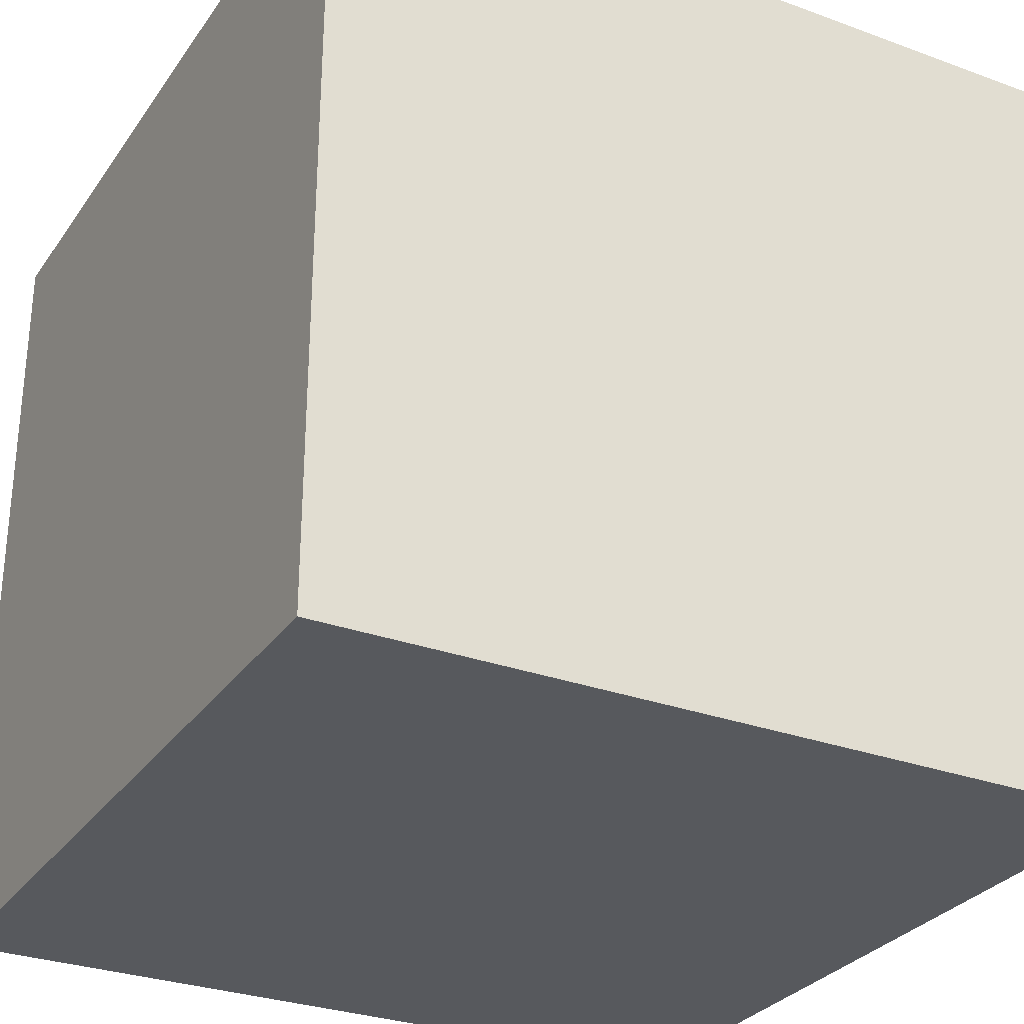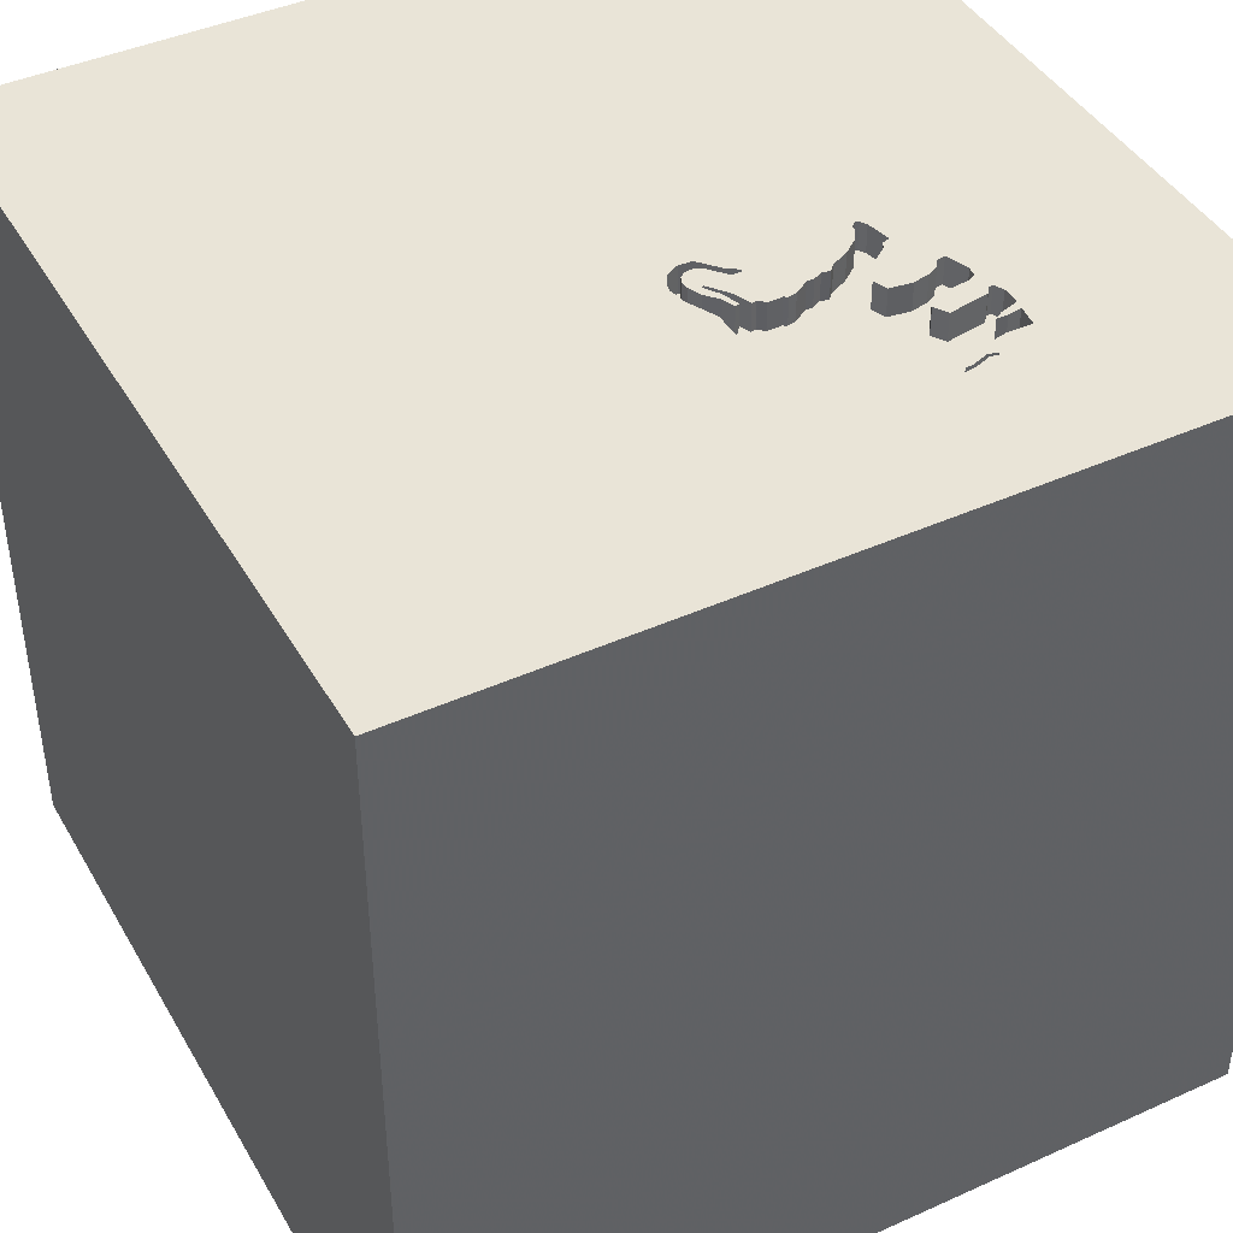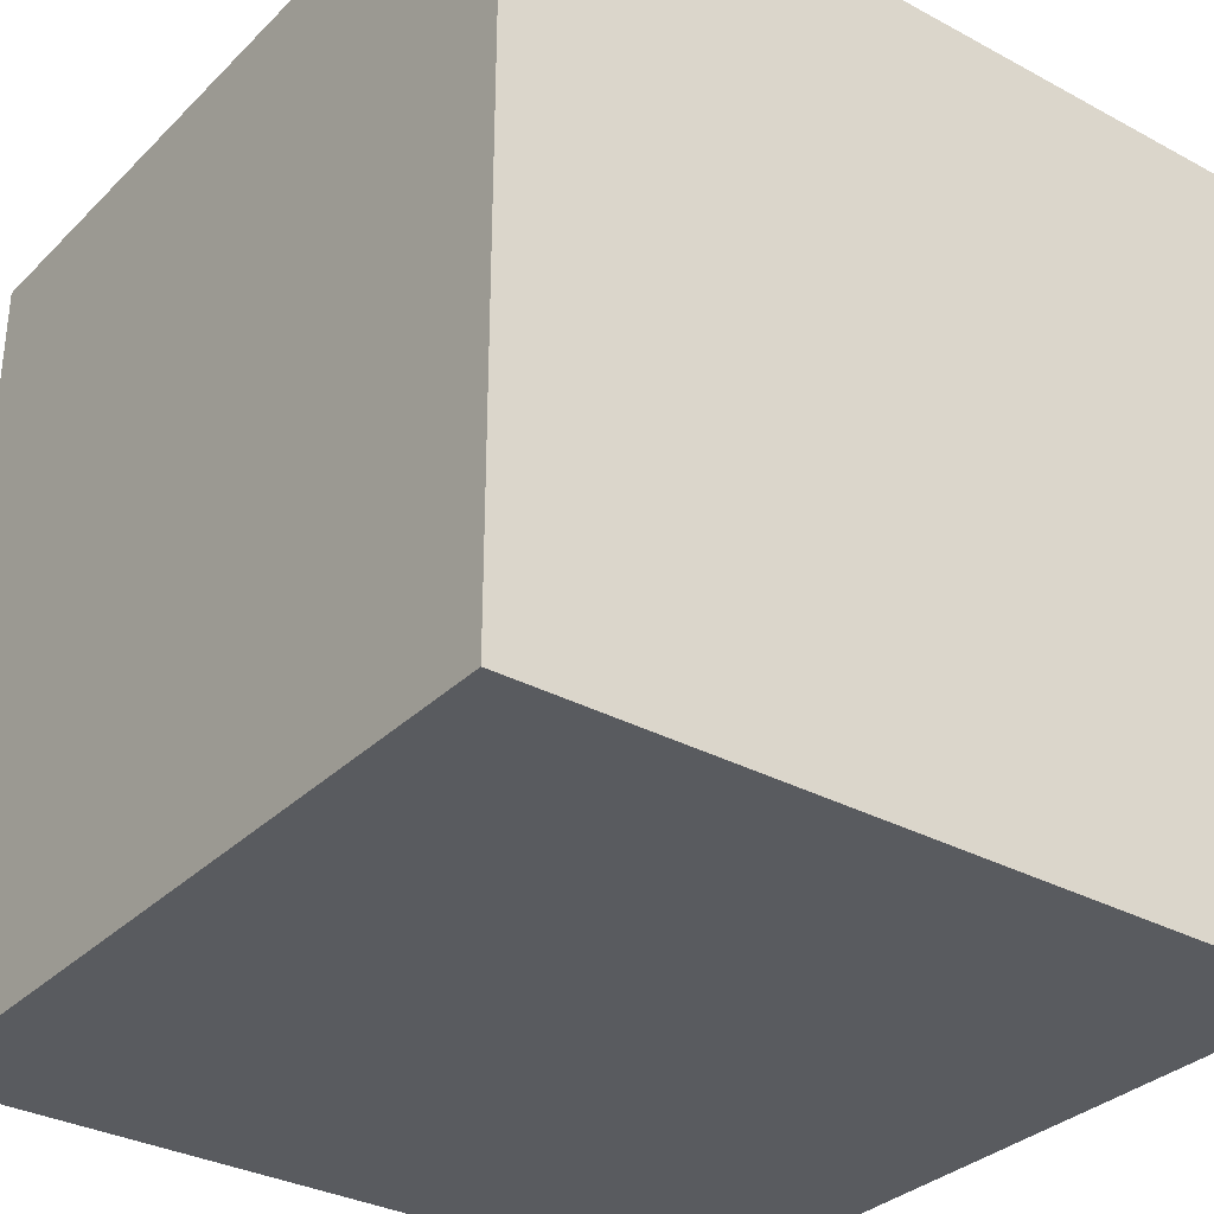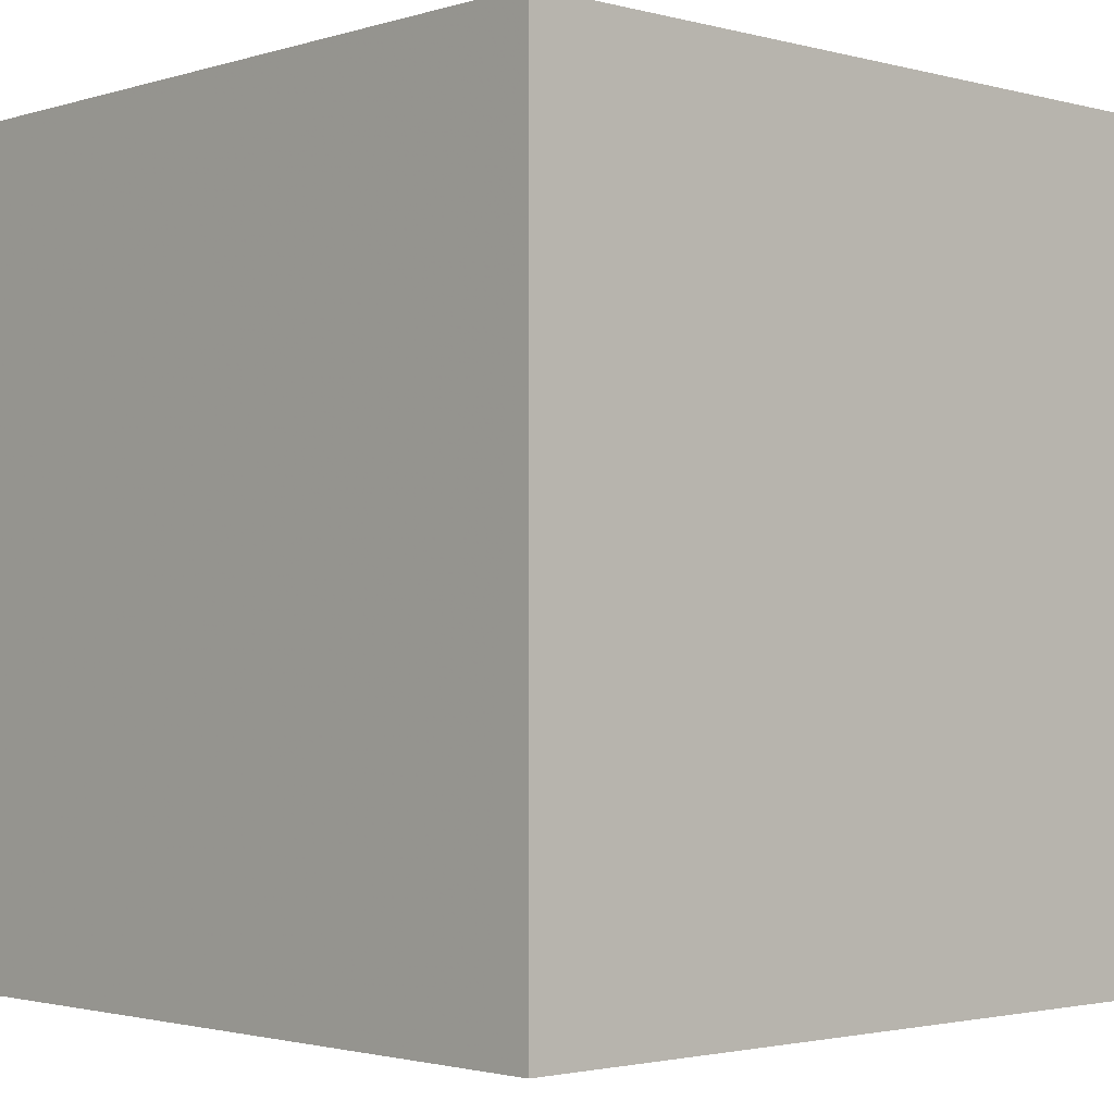
<metadata>
{"format":"obj","ext":"obj","renderer":"f3d","projection":"perspective","resolution":1024,"background":"white","views":[{"elev":-29.7,"azim":-28.3,"up":"+Y"},{"elev":42.9,"azim":61.9,"up":"+Y"},{"elev":-32.4,"azim":-126.9,"up":"+Y"},{"elev":-2.1,"azim":47.1,"up":"+Y"}]}
</metadata>
<code>
o elephant_195
v 0.8801 1.5 -0.2237
v 0.8801 1.4 -0.2237
v 0.5563 1.5 -0.7134
v 0.5563 1.4 -0.7134
v 0.3876 1.5 -0.0591
v 0.4709 1.5 -0.3694
v 0.4709 1.4 -0.3694
v 0.8605 1.5 -0.7535
v 0.6322 1.5 -0.7741
v 0.4612 1.5 -0.4293
v 0.4612 1.4 -0.4293
v 0.6772 1.5 -0.7475
v 0.6772 1.4 -0.7475
v 0.5829 1.5 -0.6986
v 0.5829 1.4 -0.6986
v 0.3039 1.5 0.005563
v 0.3039 1.4 0.005563
v 0.3008 1.5 -0.6182
v 0.3008 1.4 -0.6182
v 0.6657 1.5 -0.7692
v -0.625 -0.625 1.5
v -0.8398 -1.5 -0.3776
v -0.6364 1.5 -0.3076
v 0.4866 1.5 -0.1612
v 0.7665 1.5 -0.1354
v 0.3124 1.5 -0.1738
v 0.3124 1.4 -0.1738
v 0.2605 1.5 -0.02155
v 0.2605 1.4 -0.02155
v 0.7607 1.5 -0.8067
v 0.7607 1.4 -0.8067
v 0.36 1.5 -0.07457
v 0.36 1.4 -0.07457
v 0.6013 1.5 -0.6617
v 0.6013 1.4 -0.6617
v 0.348 1.5 -0.2124
v 0.4085 1.5 -0.5118
v 0.3646 -1.042 1.5
v -0.143 0.5505 -1.5
v 0.3776 0.7031 1.5
v 0.4167 -0 1.5
v 0.2083 -1.5 -0.8333
v 0.6315 -1.5 0.4427
v 0.4818 -1.5 -0.1823
v 0.1042 -1.5 1.198
v -0.1042 -1.5 -1.5
v 0.3087 1.5 -0.5901
v 0.3146 1.5 -0.03587
v 0.9359 1.5 0.2311
v 0.29 1.5 -0.1264
v 0.3154 1.5 -0.1483
v 0.3227 1.5 -0.6324
v 1.5 1.5 -1.5
v 0.1562 1.5 -0.5729
v 0.312 1.5 -0.6255
v 0.3382 1.5 -0.2123
v 0.7292 -0.4167 1.5
v 1.023 1.5 -0.4517
v 1.023 1.4 -0.4517
v 0.2752 1.5 -0.06769
v 0.2752 1.4 -0.06769
v 0.6149 1.5 -0.6039
v 0.6149 1.4 -0.6039
v 0.4085 1.5 -0.6513
v 0.4085 1.4 -0.6513
v 0.4372 1.5 -0.4511
v 0.4372 1.4 -0.4511
v 0.4957 1.5 -0.0529
v -0.2083 -1.146 1.5
v 0 0.4687 1.5
v -0.1823 1.068 1.5
v 0 -0.4688 1.5
v 0 -1.5 0.3385
v -0.1562 -1.5 -0.4167
v 0.4268 1.5 -0.1389
v 0.7843 1.5 -0.1449
v 0.5187 1.5 -0.5335
v 0.9788 1.5 -0.6063
v 0.8587 1.5 -0.7154
v 0.8587 1.4 -0.7154
v 0.392 1.5 -0.00225
v 0.29 1.4 -0.1264
v 1 1.5 -0.5497
v 0.7534 1.5 -0.7564
v 0.3087 1.4 -0.5901
v 0.3468 1.5 -0.1754
v 0.3468 1.4 -0.1754
v 0.7008 1.5 -0.09547
v 1.5 1.5 1.5
v 1.224 -0.1562 1.5
v 1.5 -1.5 -1.5
v 1.172 -1.5 0.1953
v 1.005 1.5 -0.3687
v 0.9237 1.5 -0.7069
v 0.3647 1.5 -0.5656
v 0.3647 1.4 -0.5656
v 0.6666 1.5 -0.07421
v 0.6666 1.4 -0.07421
v 0.433 1.4 -0.0978
v 0.8514 1.5 -0.8018
v 0.8514 1.4 -0.8018
v 0.8147 1.5 -0.8085
v 0.6878 1.5 -0.6593
v 0.6878 1.4 -0.6593
v 0.5013 1.5 -0.252
v 0.5038 1.5 -0.2938
v 0.5038 1.4 -0.2938
v 0.7303 1.5 -0.7749
v 0.2381 1.5 -0.06618
v 0.29 1.5 -0.04684
v 0.29 1.4 -0.04684
v 0.4732 1.5 -0.5676
v 0.4732 1.4 -0.5676
v 0.471 1.5 -0.1309
v 0.471 1.4 -0.1309
v 1.013 1.5 -0.5497
v 1.013 1.4 -0.5497
v 0.8022 1.5 -0.1544
v 0.8022 1.4 -0.1544
v 0.9967 1.5 -0.6381
v 0.9967 1.4 -0.6381
v 0.3309 1.5 0.009567
v -0.4687 0.4297 1.5
v -0.4427 -0.1562 1.5
v -0.5469 -1.5 0.4427
v -0.4687 -1.5 -0
v -0.4427 -1.5 -1.042
v -1.5 0.1823 0.4818
v -1.5 0.4167 -0.1562
v -1.5 0.2214 1.172
v -1.5 0.2083 -0.5469
v -1.5 1.5 -1.5
v -1.5 -0.05208 -1.094
v -1.5 1.25 -0.1562
v -1.5 -0.625 0.638
v -1.5 -0.3385 -0
v -1.5 -1.5 -1.5
v -1.5 -1.5 1.5
v -1.5 1.5 1.5
v -1.5 -1.198 0.1823
v -1.5 -0.4427 -0.625
v -1.5 0.8333 0.1562
v 0.3282 1.5 -0.5875
v 0.4815 1.5 -0.1794
v 0.4815 1.4 -0.1794
v 0.417 1.5 -0.6242
v 0.5806 1.5 -0.05269
v 0.5806 1.4 -0.05269
v 0.433 1.5 -0.0978
v 0.8251 1.5 -0.7998
v 0.8251 1.4 -0.7998
v 1.5 -1.5 1.5
v 0.4085 1.4 -0.5118
v 0.949 1.5 -0.5979
v 0.949 1.4 -0.5979
v 0.4078 1.5 -0.1077
v 0.6047 1.5 -0.526
v 0.6047 1.4 -0.526
v 0.9914 1.5 -0.6062
v 0.9914 1.4 -0.6062
v 0.6295 1.5 -0.0727
v 0.8147 1.4 -0.8085
v 0.9256 1.5 -0.7923
v 0.9613 1.5 -0.2939
v 0.9613 1.4 -0.2939
v 0.3023 1.5 -0.04135
v 0.6322 1.4 -0.7741
v 0.4549 1.5 -0.4007
v 0.8375 1.5 -0.2099
v 0.8375 1.4 -0.2099
v 0.242 1.5 -0.1128
v 0.4773 1.5 -0.1148
v 0.4773 1.4 -0.1148
v 0.3282 1.4 -0.5875
v 1.5 -0.1302 -1.5
v 1.5 0.1041 0.02696
v 0.3382 1.4 -0.2123
v 0.7277 1.5 -0.7903
v 0.7277 1.4 -0.7903
v 1.001 1.5 -0.5241
v 1.001 1.4 -0.5241
v -1.198 0.1823 1.5
v -1.211 -1.5 0.2604
v -1.25 -0.3125 1.5
v 0.9367 1.5 -0.651
v 0.4268 1.4 -0.1389
v 0.2954 1.5 -0.6087
v 0.2954 1.4 -0.6087
v 0.3539 1.5 -0.08357
v 0.5508 1.5 -0.7458
v 0.5508 1.4 -0.7458
v 0.417 1.4 -0.6242
v 0.5921 1.5 -0.6801
v 0.7318 1.5 -0.5886
v 0.7318 1.4 -0.5886
v 0.3539 1.4 -0.08357
v 0.7159 1.5 -0.5975
v 0.4465 1.5 -0.4426
v 0.9875 1.5 -0.6391
v 0.9875 1.4 -0.6391
v 0.3146 1.4 -0.03587
v 0.841 1.5 -0.7435
v 0.5021 1.5 -0.2013
v 0.5021 1.4 -0.2013
v 0.6657 1.4 -0.7692
v 0.6295 1.4 -0.0727
v 0.4904 1.5 -0.3139
v 0.9237 1.4 -0.7069
v 0.9256 1.4 -0.7923
v 0.4078 1.4 -0.1077
v 0.7008 1.4 -0.09547
v 0.7176 1.5 -0.1279
v 1.005 1.4 -0.3687
v 0.3447 1.5 -0.03989
v 0.3227 1.4 -0.6324
v 0.348 1.4 -0.2124
v 0.2381 1.4 -0.06618
v 0.4697 1.5 -0.345
v 0.4697 1.4 -0.345
v 0.4274 1.5 -0.619
v 0.9291 1.5 -0.2661
v 0.7534 1.4 -0.7564
v 0.7176 1.4 -0.1279
v 0.3447 1.4 -0.03989
v 0.7239 1.5 -0.593
v 0.3309 1.4 0.009567
v 0.9788 1.4 -0.6063
v 0.4228 1.5 -0.4815
v 0.4866 1.4 -0.1612
v 0.3661 1.5 -0.0495
v 0.3876 1.4 -0.0591
v 0.8605 1.4 -0.7535
v 0.5547 1.5 -0.5065
v 0.5547 1.4 -0.5065
v 0.841 1.4 -0.7435
v 1 1.4 -0.5497
v 0.7303 1.4 -0.7749
v 0.4378 1.5 -0.6139
v 0.4378 1.4 -0.6139
v 0.242 1.4 -0.1128
v 0.7159 1.4 -0.5975
v 0.392 1.4 -0.00225
v 0.4957 1.4 -0.0529
v 0.2724 1.5 -0.09996
v 0.4549 1.4 -0.4007
v 0.5013 1.4 -0.252
v 0.2724 1.4 -0.09996
v 0.7784 1.5 -0.6169
v 0.7784 1.4 -0.6169
v 0.509 1.5 -0.2658
v 0.509 1.4 -0.2658
v 0.7665 1.4 -0.1354
f 184 139 138
f 138 140 137
f 137 183 138
f 21 184 138
f 139 130 138
f 183 125 138
f 69 21 138
f 184 182 139
f 135 140 138
f 138 38 69
f 21 124 184
f 130 135 138
f 137 22 183
f 152 38 138
f 124 182 184
f 130 128 135
f 135 136 140
f 125 45 138
f 45 152 138
f 69 72 21
f 183 126 125
f 125 73 45
f 38 72 69
f 22 126 183
f 136 137 140
f 72 124 21
f 136 141 137
f 124 123 182
f 139 128 130
f 128 136 135
f 73 43 45
f 123 139 182
f 126 73 125
f 43 152 45
f 38 57 72
f 72 41 124
f 22 74 126
f 152 57 38
f 57 41 72
f 128 129 136
f 136 131 141
f 74 73 126
f 124 70 123
f 137 127 22
f 73 44 43
f 41 70 124
f 139 142 128
f 127 74 22
f 142 129 128
f 129 131 136
f 70 71 123
f 71 139 123
f 74 44 73
f 41 40 70
f 127 42 74
f 43 92 152
f 131 133 141
f 141 133 137
f 57 90 41
f 44 92 43
f 152 90 57
f 139 134 142
f 142 132 129
f 42 44 74
f 41 89 40
f 70 40 71
f 132 131 129
f 137 46 127
f 127 91 42
f 90 89 41
f 133 132 137
f 39 46 137
f 152 89 90
f 71 89 139
f 134 132 142
f 39 137 132
f 176 89 152
f 23 139 89
f 131 132 133
f 46 91 127
f 42 91 44
f 91 92 44
f 40 89 71
f 91 46 39
f 91 152 92
f 49 23 89
f 109 171 23
f 23 28 109
f 139 132 134
f 23 49 16
f 16 28 23
f 26 56 23
f 23 171 26
f 54 23 56
f 122 16 49
f 49 81 122
f 106 207 56
f 51 50 106
f 106 56 36
f 86 51 106
f 106 36 86
f 54 56 198
f 228 37 54
f 54 198 66
f 54 66 228
f 23 132 139
f 68 81 49
f 56 207 218
f 10 198 56
f 168 10 56
f 218 6 168
f 56 218 168
f 50 189 75
f 105 250 106
f 144 203 105
f 105 106 50
f 50 75 24
f 144 105 50
f 50 24 144
f 54 37 95
f 55 52 54
f 18 55 54
f 54 47 187
f 54 187 18
f 176 152 91
f 147 68 49
f 49 88 97
f 97 161 147
f 97 147 49
f 60 50 244
f 149 156 32
f 32 189 50
f 214 230 5
f 5 149 32
f 50 48 214
f 214 5 32
f 32 50 214
f 143 47 54
f 54 95 143
f 48 50 60
f 166 48 60
f 60 110 166
f 149 172 114
f 149 114 156
f 146 220 238
f 238 112 77
f 64 146 238
f 64 238 77
f 53 52 64
f 53 54 52
f 212 88 25
f 62 34 193
f 14 3 64
f 64 77 62
f 62 193 14
f 64 62 14
f 53 23 54
f 25 88 49
f 1 169 118
f 76 25 49
f 118 76 49
f 49 221 1
f 49 1 118
f 64 3 190
f 53 64 190
f 53 190 9
f 12 108 178
f 12 178 53
f 53 9 20
f 20 12 53
f 77 157 62
f 49 93 164
f 164 221 49
f 53 178 30
f 53 30 102
f 108 12 103
f 157 77 233
f 150 202 79
f 163 94 53
f 79 8 100
f 100 163 53
f 53 102 150
f 150 79 100
f 53 150 100
f 194 108 103
f 225 194 103
f 103 197 225
f 53 116 58
f 53 58 93
f 248 84 108
f 108 194 248
f 53 93 49
f 159 116 53
f 132 23 53
f 53 94 185
f 120 159 53
f 154 83 78
f 199 120 53
f 199 53 185
f 78 199 185
f 185 154 78
f 53 39 132
f 175 91 39
f 175 176 91
f 53 89 176
f 53 49 89
f 154 180 83
f 53 175 39
f 53 176 175
f 232 208 209
f 232 80 208
f 101 232 209
f 94 163 209
f 209 208 94
f 80 232 8
f 8 79 80
f 208 80 155
f 232 101 8
f 163 100 101
f 101 209 163
f 185 94 208
f 208 155 185
f 155 80 249
f 100 8 101
f 79 202 235
f 235 80 79
f 155 154 185
f 249 181 155
f 222 249 80
f 222 80 235
f 155 181 154
f 181 249 195
f 84 248 249
f 249 222 84
f 235 151 222
f 202 150 151
f 151 235 202
f 181 180 154
f 181 195 213
f 195 249 194
f 248 194 249
f 162 222 151
f 150 102 151
f 83 180 181
f 181 236 83
f 213 59 181
f 165 213 195
f 194 225 195
f 108 84 222
f 222 237 108
f 162 31 222
f 162 151 102
f 117 236 181
f 93 58 59
f 59 213 93
f 181 59 117
f 213 165 93
f 165 195 170
f 225 197 241
f 241 195 225
f 237 222 31
f 102 30 31
f 31 162 102
f 236 227 83
f 117 160 236
f 58 116 59
f 117 59 116
f 164 93 165
f 2 165 170
f 158 170 195
f 158 195 241
f 237 179 178
f 178 108 237
f 179 237 31
f 78 83 227
f 236 160 227
f 160 117 159
f 116 159 117
f 165 2 221
f 221 164 165
f 2 170 1
f 107 170 158
f 241 63 158
f 197 103 104
f 104 241 197
f 179 31 30
f 30 178 179
f 227 200 78
f 227 160 200
f 1 221 2
f 169 1 170
f 107 251 170
f 234 107 158
f 63 241 104
f 62 157 158
f 158 63 62
f 199 78 200
f 200 160 121
f 159 120 121
f 121 160 159
f 118 169 170
f 170 119 118
f 106 250 251
f 251 107 106
f 170 251 223
f 234 7 107
f 157 233 234
f 234 158 157
f 104 35 63
f 13 104 103
f 103 12 13
f 200 121 199
f 120 199 121
f 119 170 252
f 250 105 251
f 170 223 252
f 223 251 204
f 11 7 234
f 7 219 107
f 234 233 77
f 13 35 104
f 63 35 62
f 76 118 119
f 119 252 76
f 107 219 207
f 207 106 107
f 246 251 105
f 252 223 212
f 212 25 252
f 223 204 206
f 246 204 251
f 11 245 7
f 234 67 11
f 6 218 219
f 219 7 6
f 77 112 113
f 113 234 77
f 13 15 35
f 34 62 35
f 12 20 205
f 205 13 12
f 25 76 252
f 218 207 219
f 206 98 223
f 204 229 206
f 105 203 204
f 204 246 105
f 245 11 168
f 168 6 7
f 7 245 168
f 67 234 113
f 198 10 11
f 11 67 198
f 167 15 13
f 193 34 35
f 35 15 193
f 167 13 205
f 88 212 223
f 223 211 88
f 161 97 98
f 98 206 161
f 98 211 223
f 145 229 204
f 206 229 148
f 203 144 204
f 10 168 11
f 153 67 113
f 67 66 198
f 112 238 239
f 239 113 112
f 167 191 15
f 14 193 15
f 20 9 167
f 167 205 20
f 97 88 211
f 211 98 97
f 229 145 24
f 145 204 144
f 206 148 161
f 148 229 173
f 228 66 67
f 67 153 228
f 153 113 239
f 238 220 239
f 9 190 191
f 191 167 9
f 15 191 4
f 15 4 14
f 144 24 145
f 24 75 229
f 147 161 148
f 173 243 148
f 115 173 229
f 37 228 153
f 153 239 96
f 220 146 192
f 192 239 220
f 190 3 191
f 4 191 3
f 3 14 4
f 186 229 75
f 68 147 148
f 148 243 68
f 99 243 173
f 114 172 173
f 173 115 114
f 115 229 186
f 153 96 37
f 192 96 239
f 75 189 186
f 99 231 243
f 99 173 149
f 172 149 173
f 115 186 210
f 95 37 96
f 96 192 174
f 146 64 65
f 65 192 146
f 196 186 189
f 243 242 81
f 81 68 243
f 231 99 5
f 242 243 231
f 149 5 99
f 156 114 115
f 115 210 156
f 186 196 210
f 96 174 95
f 215 174 192
f 215 192 65
f 64 52 65
f 5 230 231
f 231 224 242
f 33 210 196
f 143 95 174
f 215 19 174
f 215 65 52
f 189 32 33
f 33 196 189
f 122 81 242
f 242 226 122
f 230 214 224
f 224 231 230
f 226 242 224
f 210 33 156
f 174 85 143
f 55 18 19
f 19 215 55
f 85 174 19
f 215 52 55
f 32 156 33
f 226 224 201
f 47 143 85
f 188 85 19
f 16 122 226
f 226 17 16
f 214 48 201
f 201 224 214
f 201 17 226
f 85 188 47
f 18 187 188
f 188 19 18
f 48 166 201
f 201 111 17
f 187 47 188
f 17 29 16
f 166 110 111
f 111 201 166
f 29 17 111
f 28 16 29
f 110 60 111
f 29 111 61
f 29 217 28
f 61 111 60
f 29 61 217
f 109 28 217
f 217 61 247
f 217 240 109
f 60 244 247
f 247 61 60
f 240 217 247
f 171 109 240
f 244 50 247
f 240 247 82
f 240 27 171
f 82 247 50
f 240 82 27
f 26 171 27
f 82 50 51
f 27 82 87
f 27 177 26
f 51 86 87
f 87 82 51
f 87 177 27
f 56 26 177
f 216 177 87
f 36 56 177
f 177 216 36
f 86 36 216
f 216 87 86

</code>
